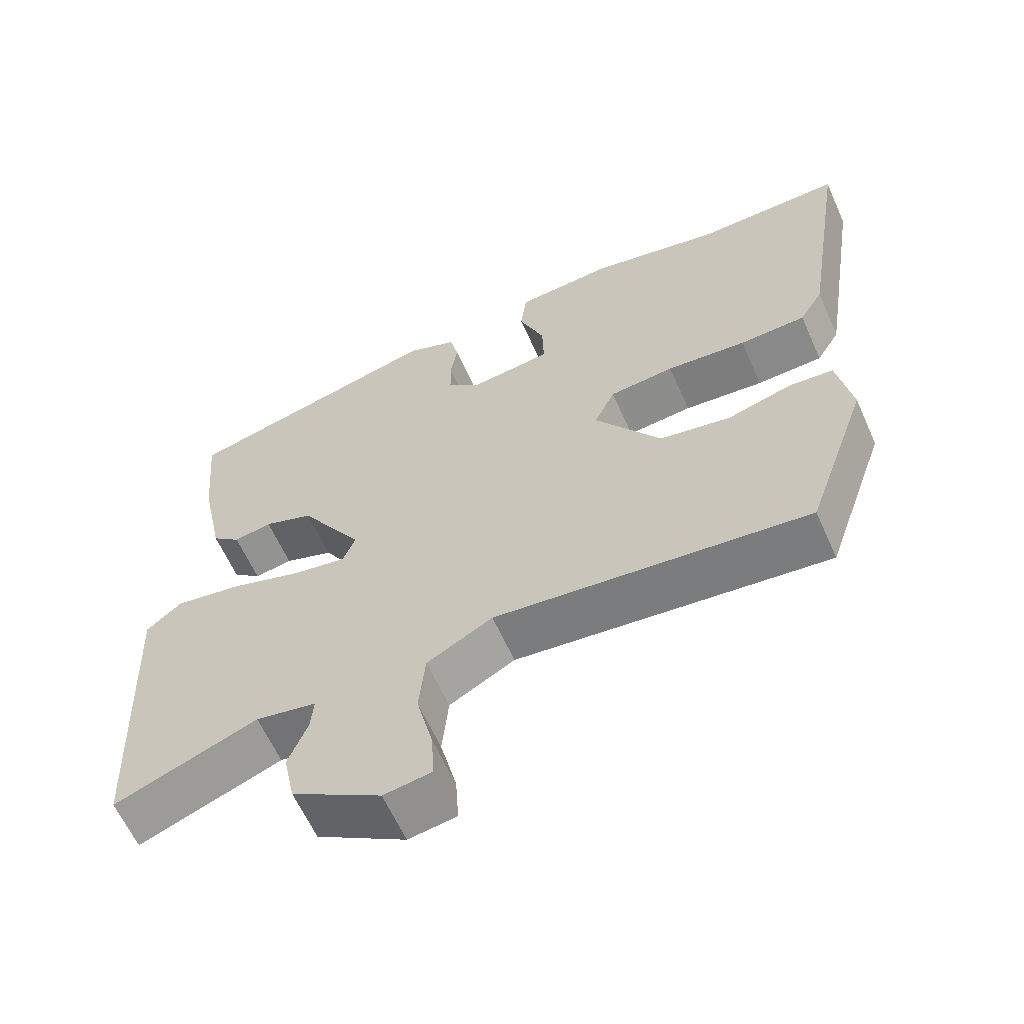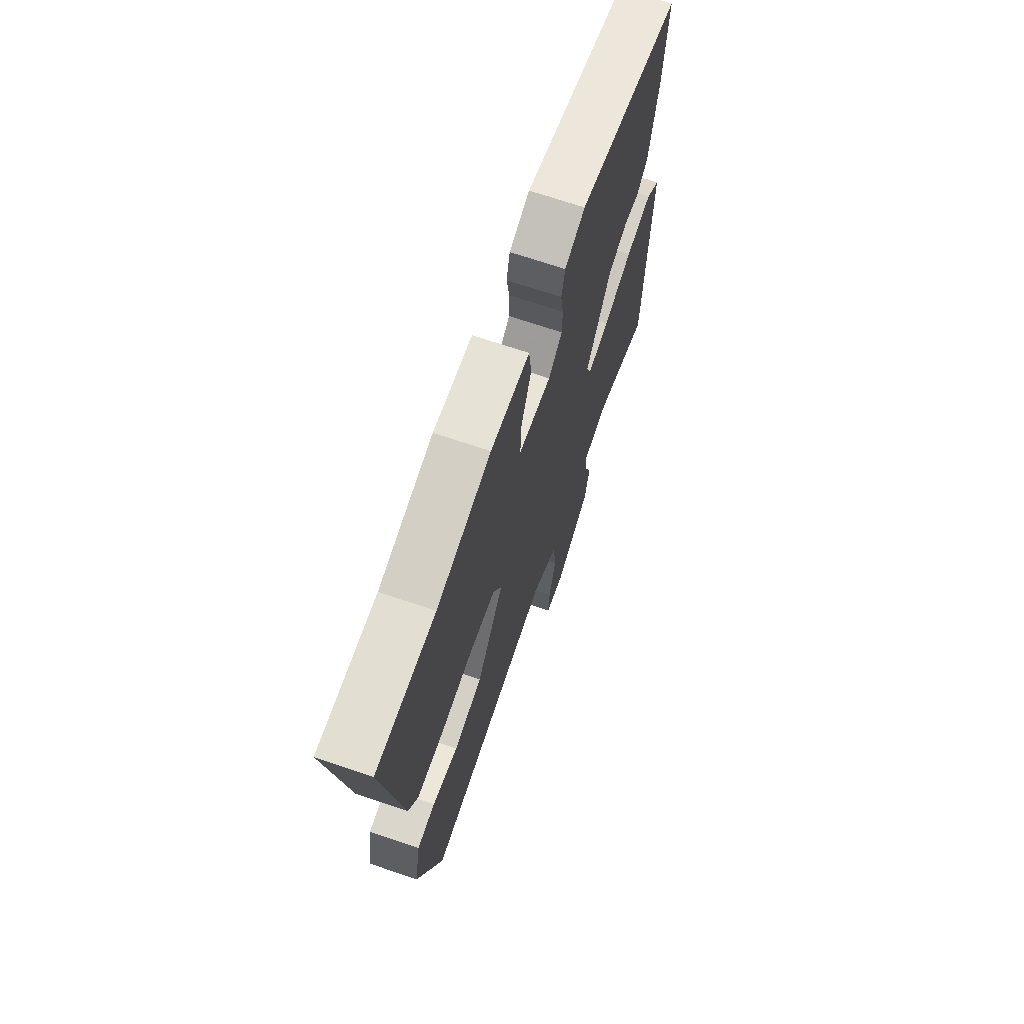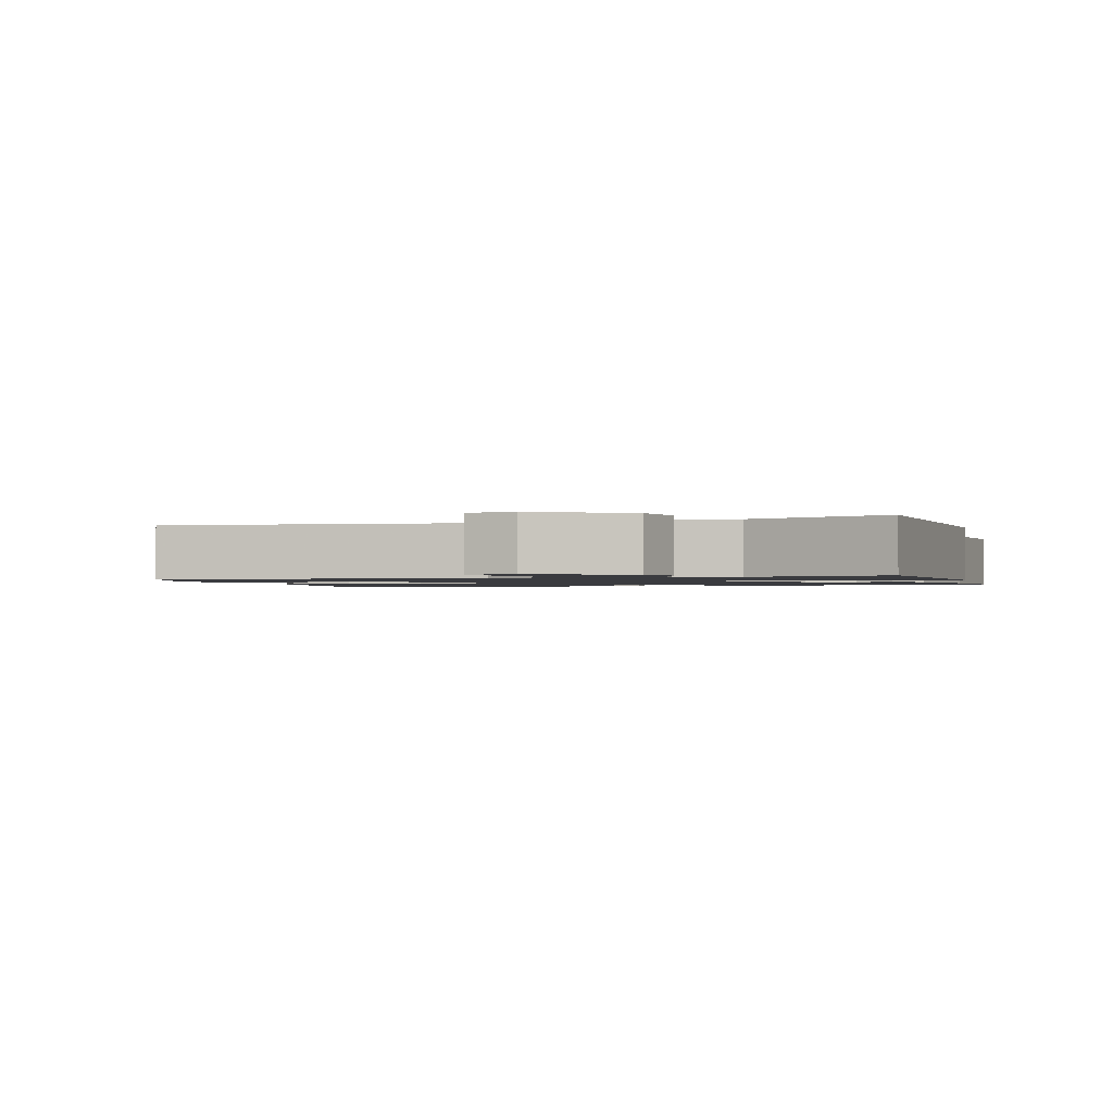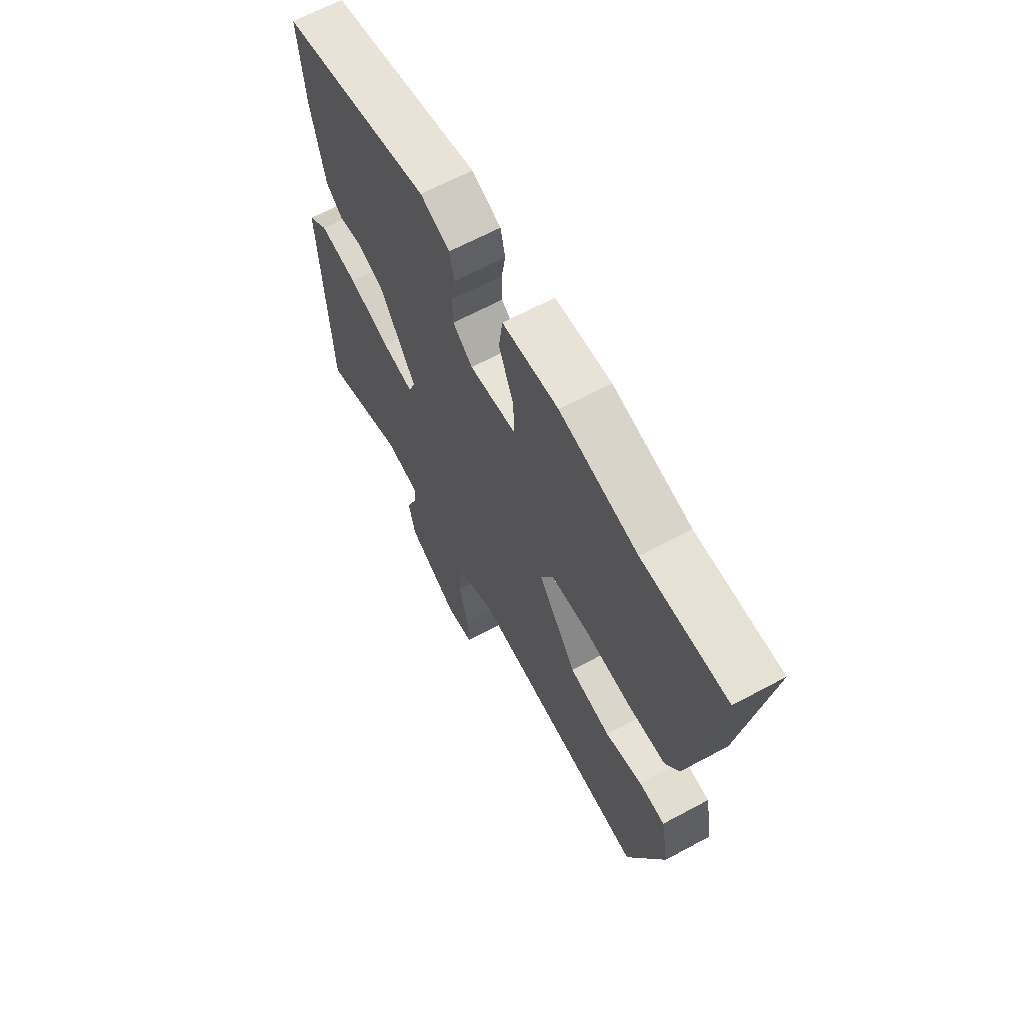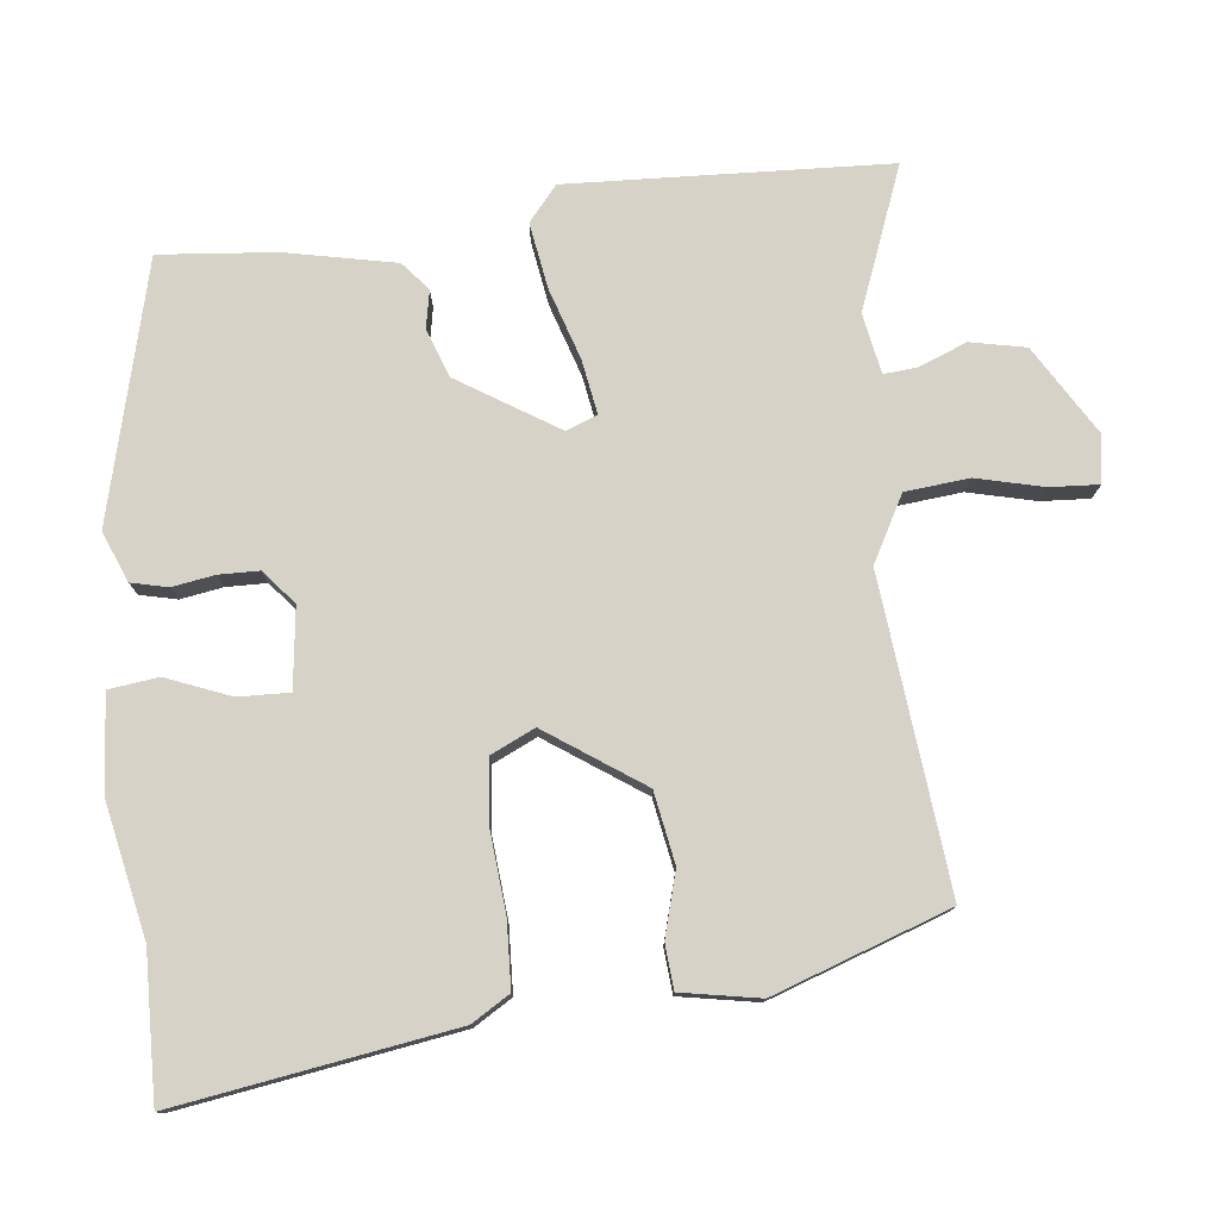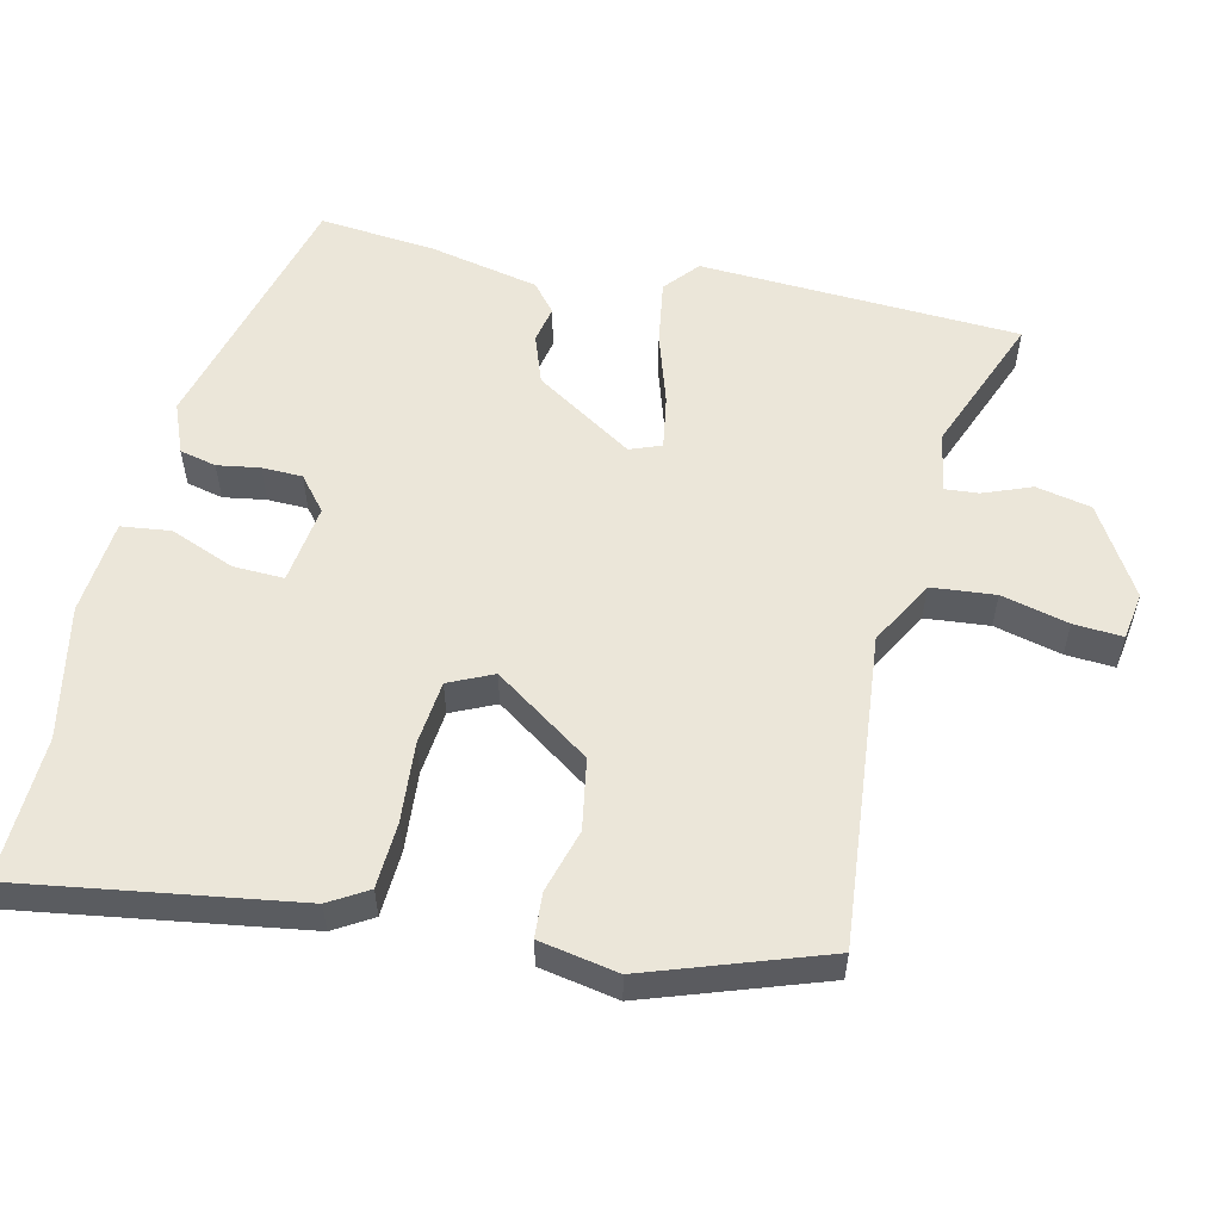
<metadata>
{"format":"obj","ext":"obj","renderer":"f3d","projection":"perspective","resolution":1024,"background":"white","views":[{"elev":-61.8,"azim":24.0,"up":"+Z"},{"elev":68.9,"azim":108.9,"up":"+Z"},{"elev":-1.3,"azim":-163.1,"up":"+Y"},{"elev":65.3,"azim":61.6,"up":"+Z"},{"elev":77.5,"azim":83.7,"up":"+Y"},{"elev":55.6,"azim":103.3,"up":"+Y"}]}
</metadata>
<code>
v 0.458 0.07 -0.501
v 0.019 0.07 -0.455
v -0.073 0.07 -0.505
v -0.082 0.07 -0.595
v -0.059 0.07 -0.69
v -0.055 0.07 -0.759
v -0.122 0.07 -0.769
v -0.247 0.07 -0.693
v -0.263 0.07 -0.615
v -0.236 0.07 -0.547
v -0.232 0.07 -0.5
v -0.317 0.07 -0.484
v -0.517 0.07 -0.561
v -0.537 0.07 -0.109
v -0.488 0.07 -0.068
v -0.396 0.07 -0.083
v -0.294 0.07 -0.116
v -0.218 0.07 -0.129
v -0.201 0.07 -0.085
v -0.289 0.07 0.055
v -0.358 0.07 0.08
v -0.411 0.07 0.07
v -0.451 0.07 0.104
v -0.483 0.07 0.259
v -0.498 0.07 0.424
v -0.134 0.07 0.516
v -0.063 0.07 0.487
v -0.051 0.07 0.435
v -0.061 0.07 0.375
v -0.06 0.07 0.318
v -0.012 0.07 0.278
v 0.101 0.07 0.292
v 0.099 0.07 0.364
v 0.063 0.07 0.455
v 0.072 0.07 0.525
v 0.207 0.07 0.536
v 0.395 0.07 0.497
v 0.599 0.07 0.502
v 0.537 0.07 0.111
v 0.504 0.07 0.057
v 0.411 0.07 0.053
v 0.299 0.07 0.063
v 0.208 0.07 0.054
v 0.179 0.07 -0.008
v 0.272 0.07 -0.144
v 0.372 0.07 -0.162
v 0.462 0.07 -0.137
v 0.525 0.07 -0.142
v 0.545 0.07 -0.253
v 0.458 0 -0.501
v 0.019 0 -0.455
v -0.073 0 -0.505
v -0.082 0 -0.595
v -0.059 0 -0.69
v -0.055 0 -0.759
v -0.122 0 -0.769
v -0.247 0 -0.693
v -0.263 0 -0.615
v -0.236 0 -0.547
v -0.232 0 -0.5
v -0.317 0 -0.484
v -0.517 0 -0.561
v -0.537 0 -0.109
v -0.488 0 -0.068
v -0.396 0 -0.083
v -0.294 0 -0.116
v -0.218 0 -0.129
v -0.201 0 -0.085
v -0.289 0 0.055
v -0.358 0 0.08
v -0.411 0 0.07
v -0.451 0 0.104
v -0.483 0 0.259
v -0.498 0 0.424
v -0.134 0 0.516
v -0.063 0 0.487
v -0.051 0 0.435
v -0.061 0 0.375
v -0.06 0 0.318
v -0.012 0 0.278
v 0.101 0 0.292
v 0.099 0 0.364
v 0.063 0 0.455
v 0.072 0 0.525
v 0.207 0 0.536
v 0.395 0 0.497
v 0.599 0 0.502
v 0.537 0 0.111
v 0.504 0 0.057
v 0.411 0 0.053
v 0.299 0 0.063
v 0.208 0 0.054
v 0.179 0 -0.008
v 0.272 0 -0.144
v 0.372 0 -0.162
v 0.462 0 -0.137
v 0.525 0 -0.142
v 0.545 0 -0.253
f 46 47 48 49
f 45 46 49 1
f 44 45 1 2
f 39 40 41 42
f 37 38 39 42
f 37 42 43
f 36 37 43 44
f 33 34 35 36
f 32 33 36 44
f 26 27 28 29
f 26 29 30
f 25 26 30
f 24 25 30 31
f 21 22 23 24
f 20 21 24 31
f 14 15 16 17
f 12 13 14 17
f 11 12 17 18
f 7 8 9 10
f 7 10 11
f 4 5 6 7
f 3 4 7 11
f 19 20 31 32
f 18 19 32 44
f 11 18 44
f 2 3 11 44
f 98 97 96 95
f 50 98 95 94
f 51 50 94 93
f 91 90 89 88
f 91 88 87 86
f 92 91 86
f 93 92 86 85
f 85 84 83 82
f 93 85 82 81
f 78 77 76 75
f 79 78 75
f 79 75 74
f 80 79 74 73
f 73 72 71 70
f 80 73 70 69
f 66 65 64 63
f 66 63 62 61
f 67 66 61 60
f 59 58 57 56
f 60 59 56
f 56 55 54 53
f 60 56 53 52
f 81 80 69 68
f 93 81 68 67
f 93 67 60
f 93 60 52 51
f 1 50 51 2
f 2 51 52 3
f 3 52 53 4
f 4 53 54 5
f 5 54 55 6
f 6 55 56 7
f 7 56 57 8
f 8 57 58 9
f 9 58 59 10
f 10 59 60 11
f 11 60 61 12
f 12 61 62 13
f 13 62 63 14
f 14 63 64 15
f 15 64 65 16
f 16 65 66 17
f 17 66 67 18
f 18 67 68 19
f 19 68 69 20
f 20 69 70 21
f 21 70 71 22
f 22 71 72 23
f 23 72 73 24
f 24 73 74 25
f 25 74 75 26
f 26 75 76 27
f 27 76 77 28
f 28 77 78 29
f 29 78 79 30
f 30 79 80 31
f 31 80 81 32
f 32 81 82 33
f 33 82 83 34
f 34 83 84 35
f 35 84 85 36
f 36 85 86 37
f 37 86 87 38
f 38 87 88 39
f 39 88 89 40
f 40 89 90 41
f 41 90 91 42
f 42 91 92 43
f 43 92 93 44
f 44 93 94 45
f 45 94 95 46
f 46 95 96 47
f 47 96 97 48
f 48 97 98 49
f 49 98 50 1

</code>
